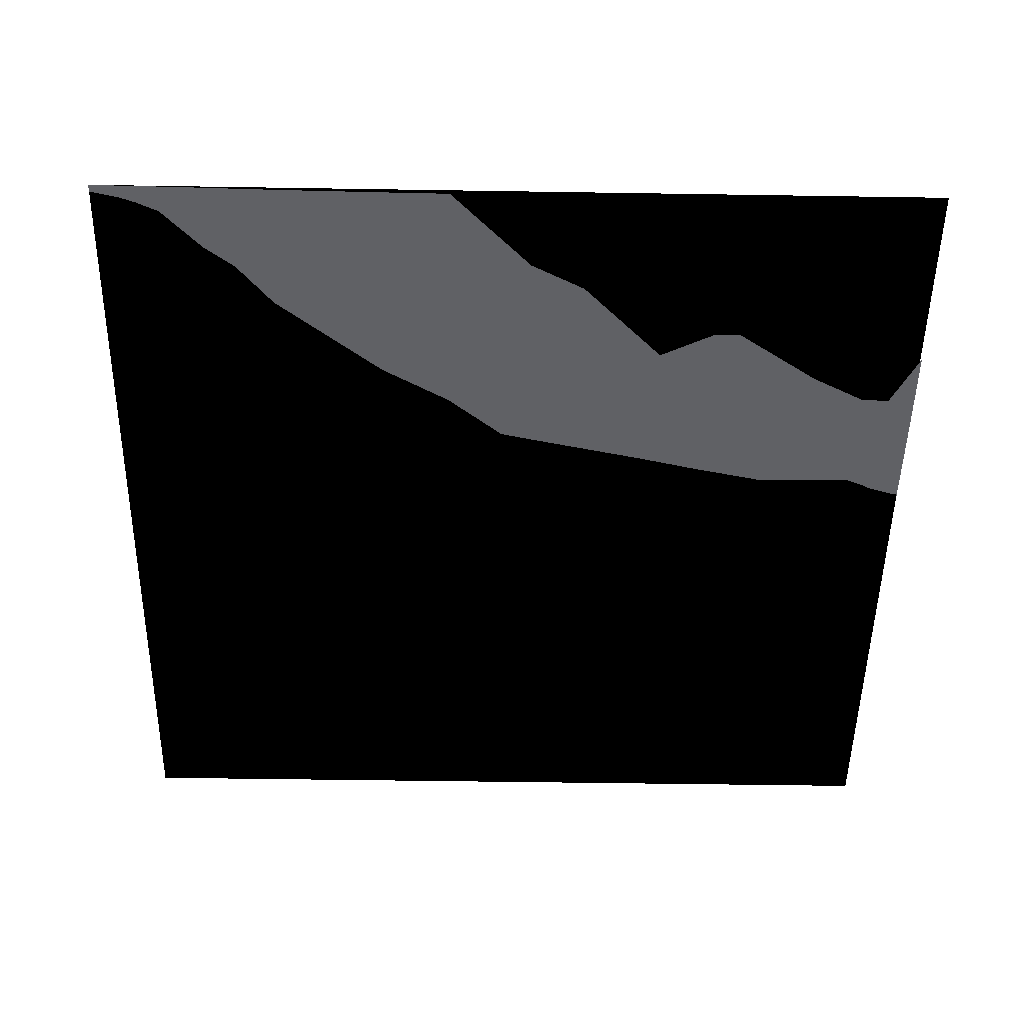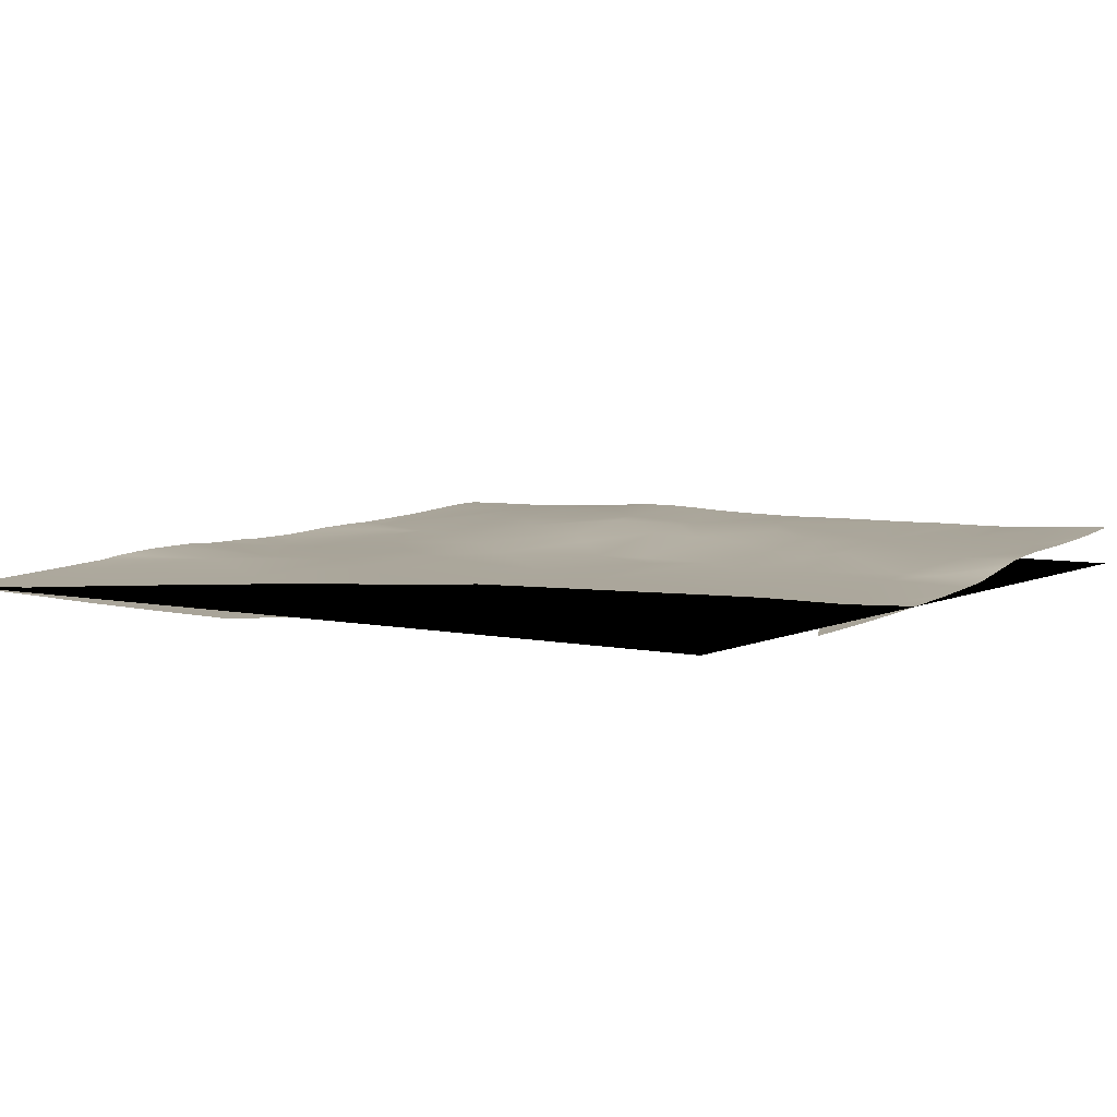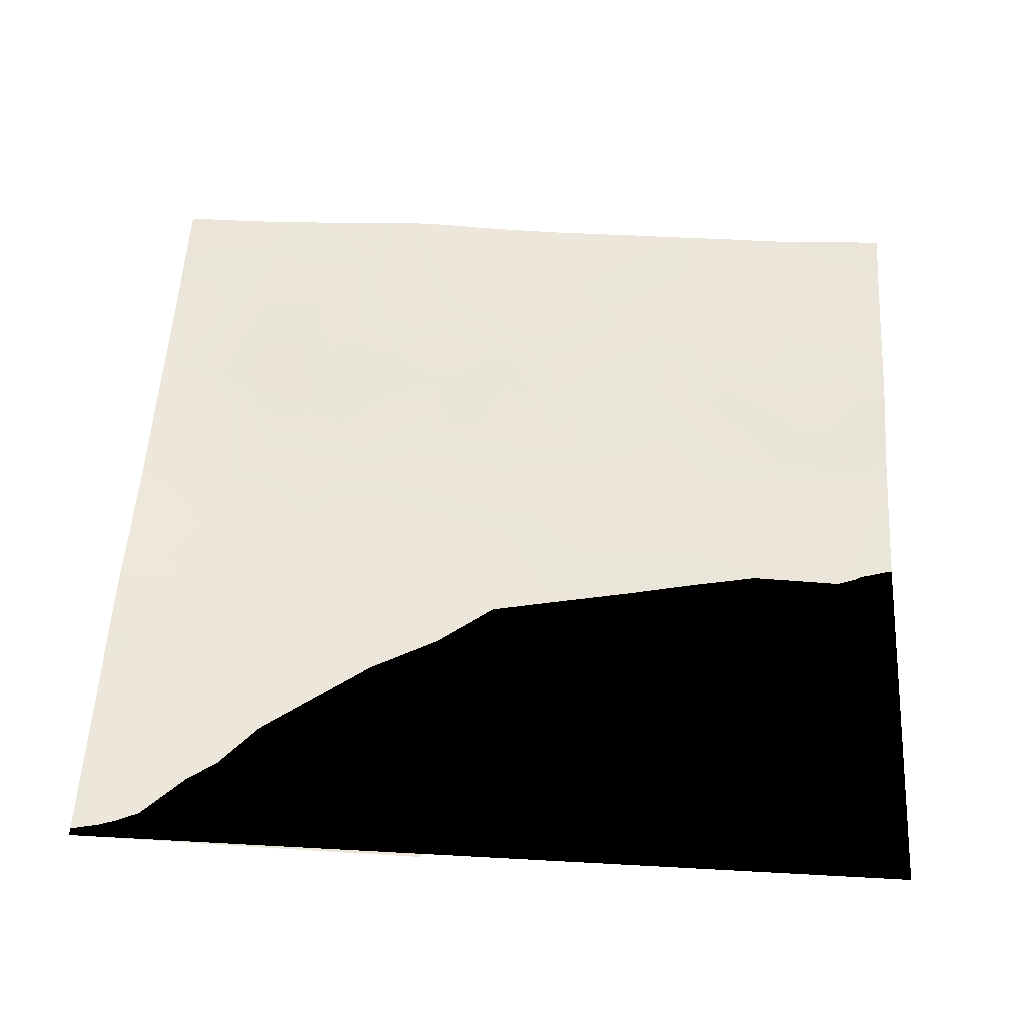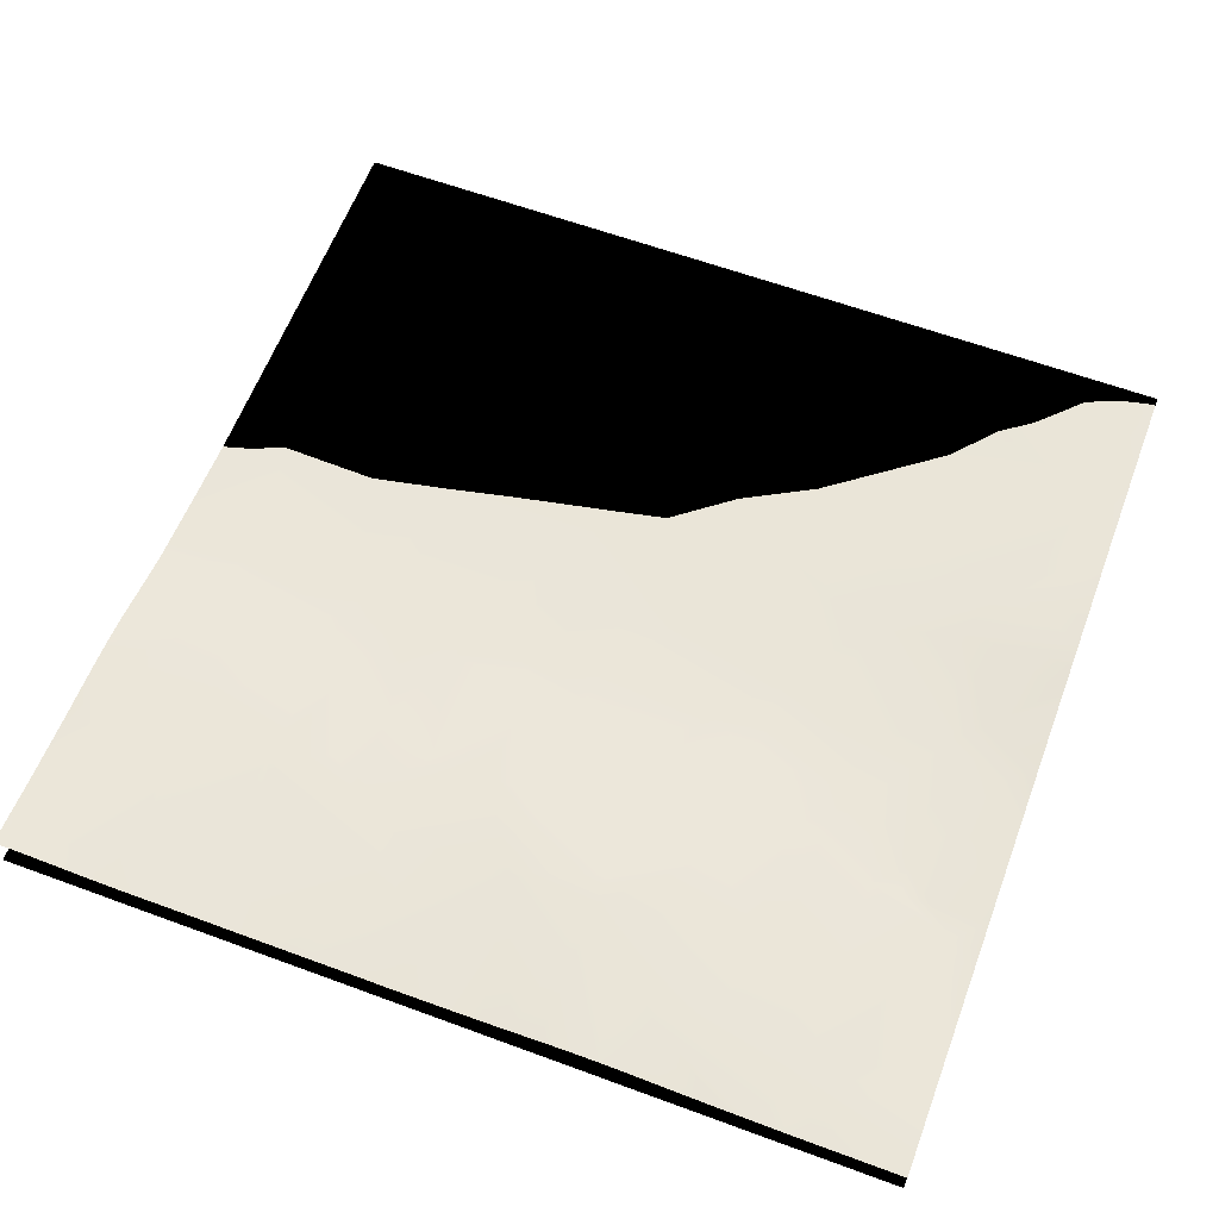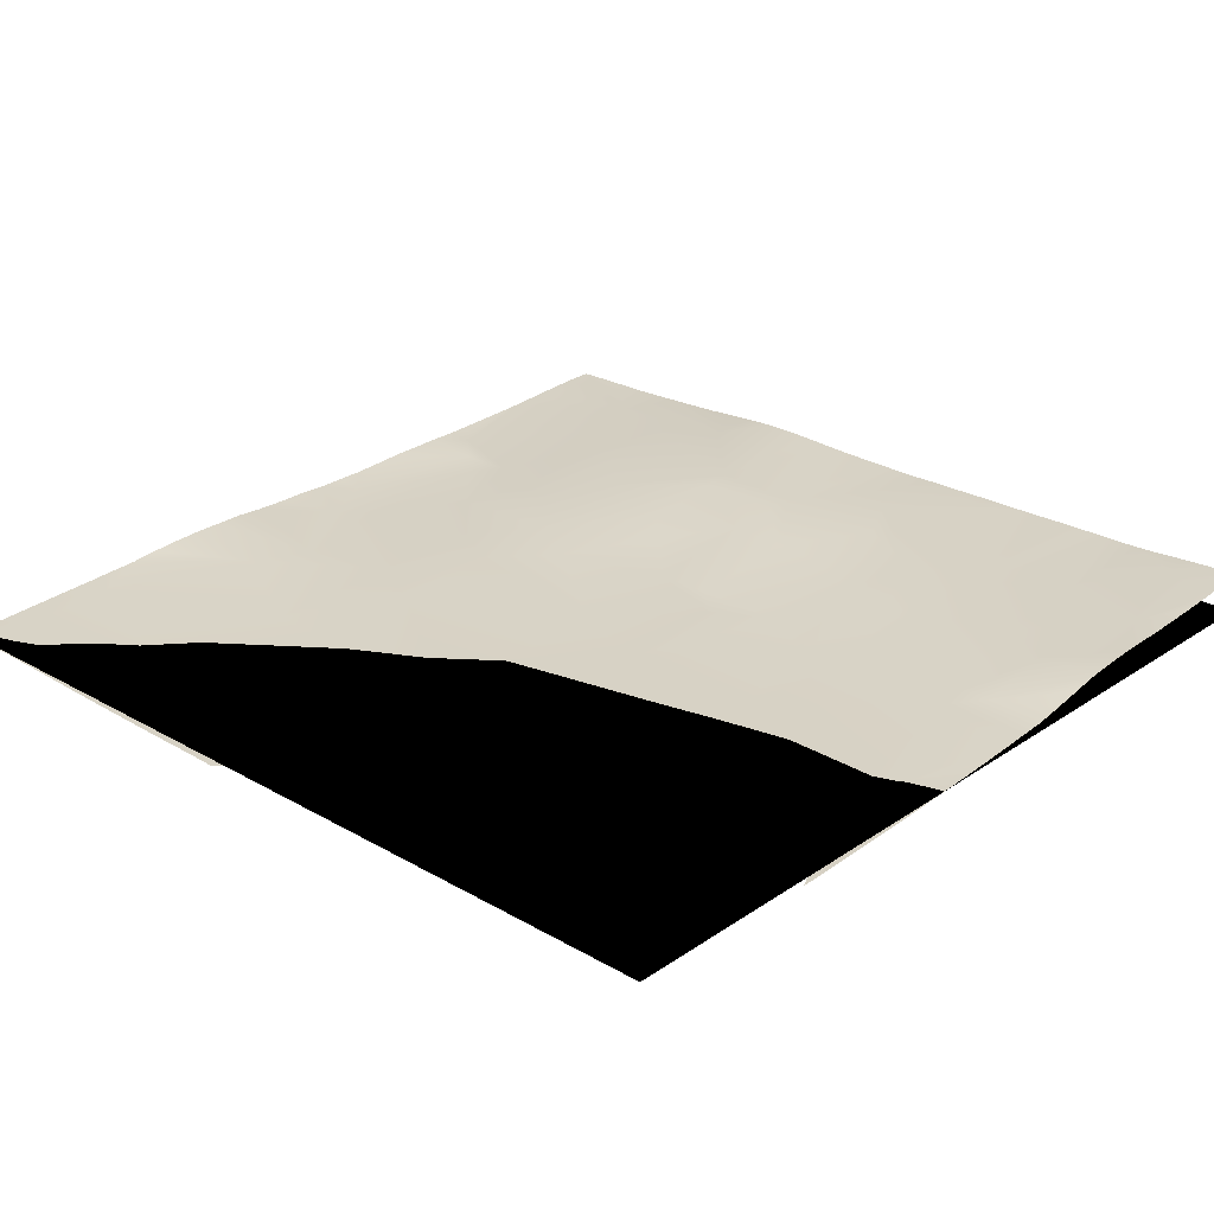
<metadata>
{"format":"obj","ext":"obj","renderer":"f3d","projection":"perspective","resolution":1024,"background":"white","views":[{"elev":-50.3,"azim":89.0,"up":"+Y"},{"elev":5.7,"azim":124.5,"up":"+Y"},{"elev":52.8,"azim":93.4,"up":"+Y"},{"elev":61.4,"azim":-69.4,"up":"+Y"},{"elev":25.6,"azim":132.7,"up":"+Y"}]}
</metadata>
<code>
g Plane001
v 0 3 -300
v 0 3 0
v 300 3 -300
v 300 3 0
f 1 2 3
f 4 3 2
g TerrainMesh
v 0 16.72 -300
v 0 16.51 -290.3
v 9.678 15.99 -300
v 9.678 15.48 -280.7
v 0 16.07 -280.7
v 0 15.49 -271
v 0 15.09 -261.3
v 19.36 15.13 -300
v 38.71 13.77 -261.3
v 0 14.99 -251.6
v 48.39 13.49 -290.3
v 29.03 14.49 -300
v 38.71 13.91 -300
v 48.39 13.45 -300
v 58.07 13.15 -300
v 67.75 12.84 -300
v 58.07 12.57 -232.3
v 0 15.1 -242
v 0 15.15 -232.3
v 0 15.02 -222.6
v 0 14.97 -212.9
v 77.42 11.11 -261.3
v 87.1 11.22 -280.7
v 77.42 12.21 -300
v 87.1 11.24 -300
v 87.1 10.19 -232.3
v 116.1 7.232 -271
v 116.1 7.166 -280.7
v 96.78 9.53 -300
v 106.5 7.824 -300
v 116.1 6.221 -300
v 125.8 6.02 -271
v 125.8 5.498 -300
v 135.5 4.792 -300
v 116.1 6.306 -232.3
v 96.78 8.644 -222.6
v 183.9 2.33 -280.7
v 145.2 4.136 -300
v 154.8 3.608 -300
v 164.5 3.077 -300
v 174.2 2.639 -300
v 183.9 2.21 -300
v 193.6 1.823 -300
v 164.5 3.464 -222.6
v 125.8 5.878 -212.9
v 67.75 11.89 -212.9
v 87.1 9.536 -203.2
v 58.07 12.19 -203.2
v 164.5 3.812 -174.2
v 116.1 6.742 -193.6
v 77.42 10.93 -183.9
v 222.6 1.404 -212.9
v 222.6 1.953 -145.2
v 58.07 12.57 -232.3
v 29.03 14.36 -174.2
v 0 14.97 -212.9
v 0 14.99 -203.2
v 0 15.04 -193.6
v 0 14.94 -183.9
v 48.39 13.16 -183.9
v 125.8 6.331 -174.2
v 154.8 4.375 -145.2
v 116.1 7.044 -164.5
v 116.1 6.779 -145.2
v 77.42 11.95 -164.5
v 77.42 12.64 -145.2
v 48.39 14.53 -145.2
v 58.07 14.27 -145.2
v 58.07 14.96 -116.1
v 19.36 14.7 -164.5
v 0 14.95 -174.2
v 0 14.8 -164.5
v 0 15 -154.8
v 0 15.19 -145.2
v 0 15.44 -135.5
v 0 15.89 -125.8
v 48.39 15.9 -116.1
v 0 16.42 -116.1
v 0 16.81 -106.5
v 0 16.84 -96.78
v 125.8 6.668 -106.5
v 96.78 9.467 -125.8
v 87.1 11.48 -116.1
v 77.42 12.7 -87.1
v 116.1 8.517 -87.1
v 145.2 6.009 -87.1
v 58.07 13.32 -67.75
v 96.78 9.347 -67.75
v 19.36 16.25 -87.1
v 0 16.43 -87.1
v 0 15.84 -77.42
v 0 15.22 -67.75
v 0 14.84 -58.07
v 0 14.51 -48.39
v 29.03 14.93 -67.75
v 19.36 13.66 -38.71
v 58.07 13.22 -58.07
v 0 14.15 -38.71
v 0 13.92 -29.03
v 0 13.92 -19.36
v 0 13.88 -9.678
v 0 13.7 0
v 9.678 13.53 0
v 19.36 13.01 0
v 29.03 12.33 0
v 38.71 11.66 0
v 135.5 6.189 -67.75
v 116.1 7.093 -48.39
v 96.78 9.329 -58.07
v 87.1 8.685 -38.71
v 48.39 12.63 -38.71
v 77.42 9.507 -9.678
v 48.39 11.16 0
v 58.07 10.76 0
v 67.75 10.33 0
v 77.42 9.963 0
v 87.1 9.974 0
v 174.2 5.598 -67.75
v 145.2 6.009 -87.1
v 145.2 6.233 -29.03
v 96.78 7.563 -29.03
v 87.1 8.32 -29.03
v 87.1 8.429 -19.36
v 135.5 7.175 -9.678
v 96.78 9.669 0
v 106.5 9.419 0
v 116.1 8.798 0
v 125.8 8.29 0
v 135.5 8.148 0
v 145.2 8.047 0
v 154.8 6.736 -19.36
v 154.8 8.353 0
v 164.5 8.25 0
v 174.2 8.375 0
v 183.9 6.109 -38.71
v 183.9 8.901 0
v 193.6 8.782 0
v 203.2 6.12 -29.03
v 203.2 8.657 0
v 212.9 8.178 0
v 222.6 7.47 0
v 232.3 6.398 0
v 183.9 4.963 -87.1
v 154.8 4.375 -145.2
v 222.6 1.953 -145.2
v 222.6 3.77 -67.75
v 251.6 5.093 -9.678
v 271 2.501 -58.07
v 242 5.937 0
v 251.6 5.341 0
v 261.3 4.858 0
v 271 4.359 0
v 280.7 3.713 -9.678
v 280.7 3.846 0
v 290.3 3.302 0
v 300 2.869 0
v 300 2.765 -9.678
v 300 2.608 -19.36
v 300 2.402 -29.03
v 300 2.208 -38.71
v 300 1.924 -48.39
v 300 1.662 -58.07
v 300 1.445 -67.75
v 300 1.285 -77.42
v 300 1.132 -87.1
v 300 0.9671 -96.78
v 300 0.8559 -106.5
v 300 0.7786 -116.1
v 300 0.5791 -125.8
v 290.3 0.5776 -135.5
v 271 0.729 -154.8
v 261.3 0.8162 -174.2
v 232.3 1.287 -203.2
v 222.6 1.404 -212.9
v 242 0.9569 -222.6
v 242 0.9445 -232.3
v 183.9 2.33 -280.7
v 222.6 1.267 -261.3
v 212.9 1.433 -280.7
v 212.9 1.304 -290.3
v 193.6 1.823 -300
v 203.2 1.547 -300
v 212.9 1.296 -300
v 222.6 1.06 -300
v 232.3 0.864 -300
f 5 6 7
f 7 6 8
f 6 9 8
f 9 10 8
f 10 11 8
f 7 8 12
f 8 11 13
f 11 14 13
f 8 15 12
f 8 13 15
f 12 15 16
f 16 15 17
f 17 15 18
f 18 15 19
f 19 15 20
f 13 14 21
f 14 22 21
f 22 23 21
f 23 24 21
f 24 25 21
f 13 26 15
f 13 21 26
f 15 27 20
f 15 26 27
f 20 27 28
f 28 27 29
f 26 21 30
f 26 31 27
f 26 30 31
f 27 32 29
f 27 31 32
f 29 32 33
f 33 32 34
f 34 32 35
f 32 31 36
f 32 36 35
f 35 36 37
f 37 36 38
f 31 30 39
f 31 39 36
f 30 21 40
f 30 40 39
f 36 41 38
f 38 41 42
f 42 41 43
f 43 41 44
f 44 41 45
f 45 41 46
f 46 41 47
f 36 39 48
f 36 48 41
f 39 40 49
f 39 49 48
f 40 21 50
f 40 51 49
f 40 50 51
f 50 21 52
f 50 52 51
f 49 53 48
f 49 51 54
f 49 54 53
f 51 52 55
f 51 55 54
f 48 56 41
f 48 53 57
f 48 57 56
f 52 58 59
f 58 60 59
f 60 61 59
f 61 62 59
f 62 63 59
f 52 64 55
f 52 59 64
f 54 65 53
f 53 66 57
f 53 65 66
f 54 55 67
f 54 67 65
f 65 68 66
f 65 67 68
f 55 64 69
f 55 69 67
f 67 70 68
f 67 69 70
f 64 59 71
f 64 71 69
f 69 72 70
f 69 71 72
f 72 73 70
f 72 71 73
f 59 63 74
f 59 74 71
f 63 75 74
f 74 76 71
f 74 75 76
f 76 77 71
f 77 78 71
f 78 79 71
f 79 80 71
f 71 81 73
f 71 80 81
f 80 82 81
f 82 83 81
f 83 84 81
f 68 85 66
f 68 70 86
f 68 86 85
f 86 70 87
f 70 73 87
f 86 87 85
f 73 81 88
f 73 88 87
f 87 89 85
f 87 88 89
f 85 90 66
f 85 89 90
f 88 81 91
f 88 92 89
f 88 91 92
f 81 84 93
f 84 94 93
f 94 95 93
f 95 96 93
f 96 97 93
f 97 98 93
f 81 99 91
f 81 93 99
f 93 98 100
f 93 100 99
f 99 101 91
f 91 101 92
f 99 100 101
f 98 102 100
f 102 103 100
f 103 104 100
f 104 105 100
f 105 106 100
f 106 107 100
f 107 108 100
f 108 109 100
f 109 110 100
f 89 111 90
f 89 92 112
f 89 112 111
f 92 101 113
f 92 113 112
f 113 101 114
f 113 114 112
f 101 100 115
f 101 115 114
f 115 100 116
f 100 110 116
f 115 116 114
f 110 117 116
f 117 118 116
f 118 119 116
f 119 120 116
f 120 121 116
f 111 122 123
f 111 112 124
f 111 124 122
f 112 114 125
f 112 125 124
f 114 116 126
f 114 126 125
f 126 116 127
f 116 121 127
f 126 127 125
f 125 128 124
f 125 127 128
f 121 129 127
f 129 130 127
f 127 131 128
f 127 130 131
f 131 132 128
f 132 133 128
f 133 134 128
f 128 135 124
f 128 134 135
f 134 136 135
f 136 137 135
f 137 138 135
f 135 139 124
f 124 139 122
f 135 138 139
f 138 140 139
f 140 141 139
f 139 142 122
f 139 141 142
f 141 143 142
f 143 144 142
f 144 145 142
f 145 146 142
f 122 147 123
f 123 147 148
f 148 147 149
f 147 122 150
f 122 142 150
f 147 150 149
f 142 146 151
f 142 151 150
f 150 152 149
f 150 151 152
f 146 153 151
f 153 154 151
f 154 155 151
f 155 156 151
f 151 157 152
f 151 156 157
f 156 158 157
f 158 159 157
f 159 160 157
f 160 161 157
f 161 162 157
f 162 163 157
f 157 164 152
f 157 163 164
f 164 165 152
f 165 166 152
f 166 167 152
f 152 168 149
f 152 167 168
f 168 169 149
f 169 170 149
f 170 171 149
f 171 172 149
f 172 173 149
f 173 174 149
f 174 175 149
f 175 176 149
f 176 177 149
f 149 177 178
f 177 179 178
f 179 180 178
f 178 180 181
f 180 182 181
f 182 183 181
f 183 184 181
f 181 184 185
f 185 184 186
f 186 184 187
f 187 184 188
f 188 184 189

</code>
